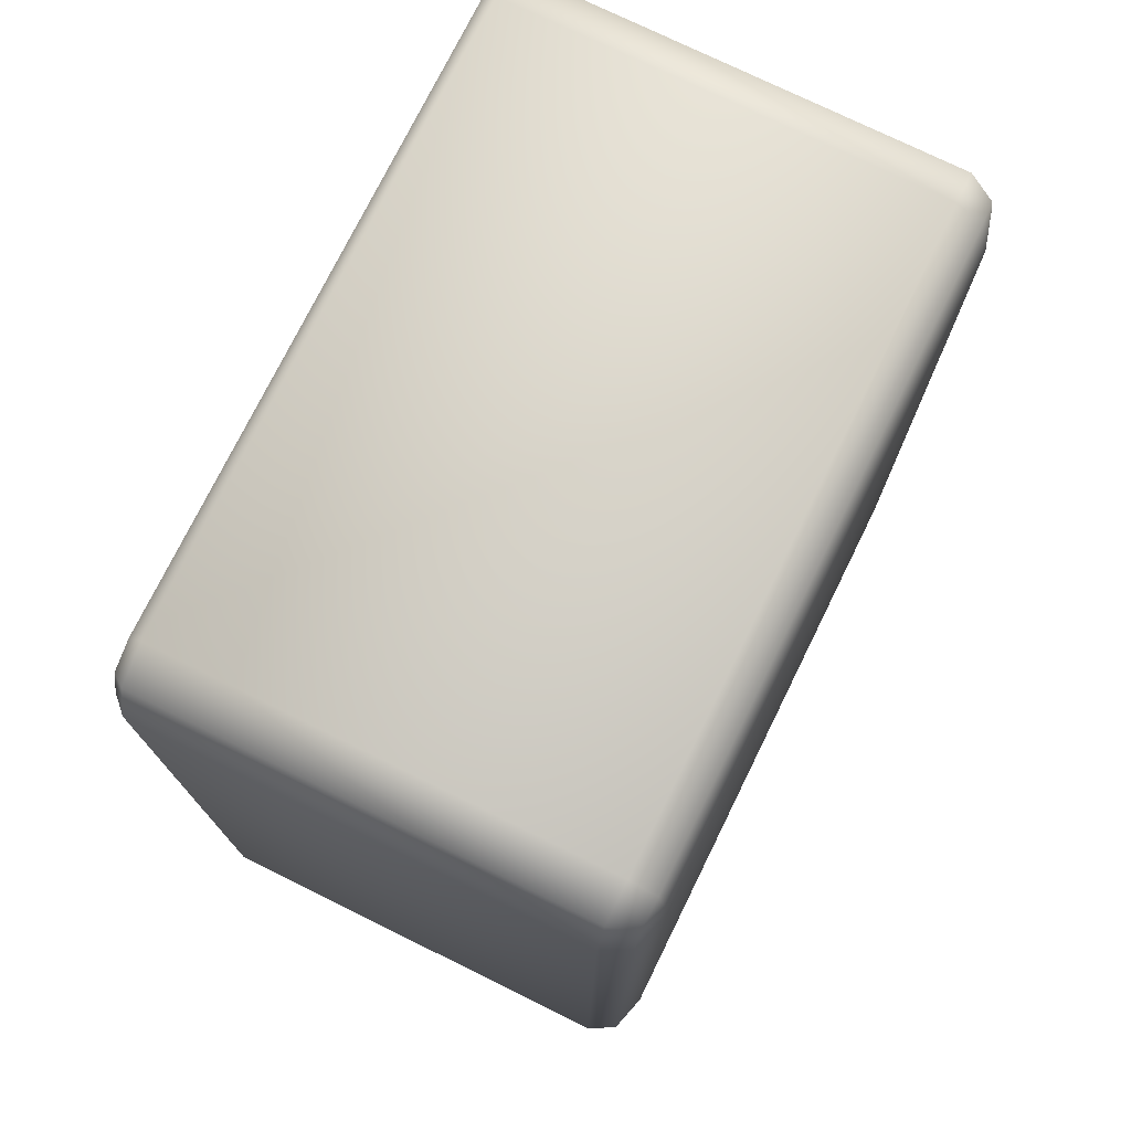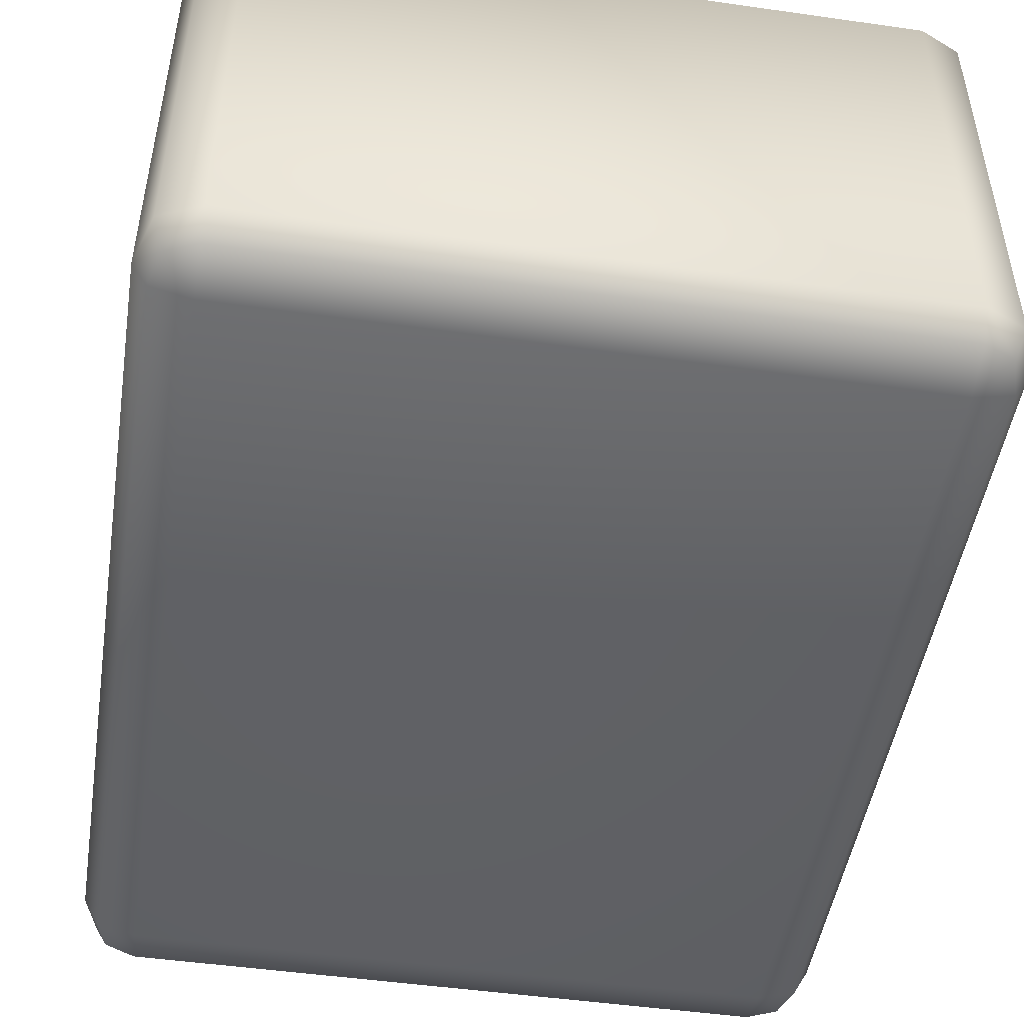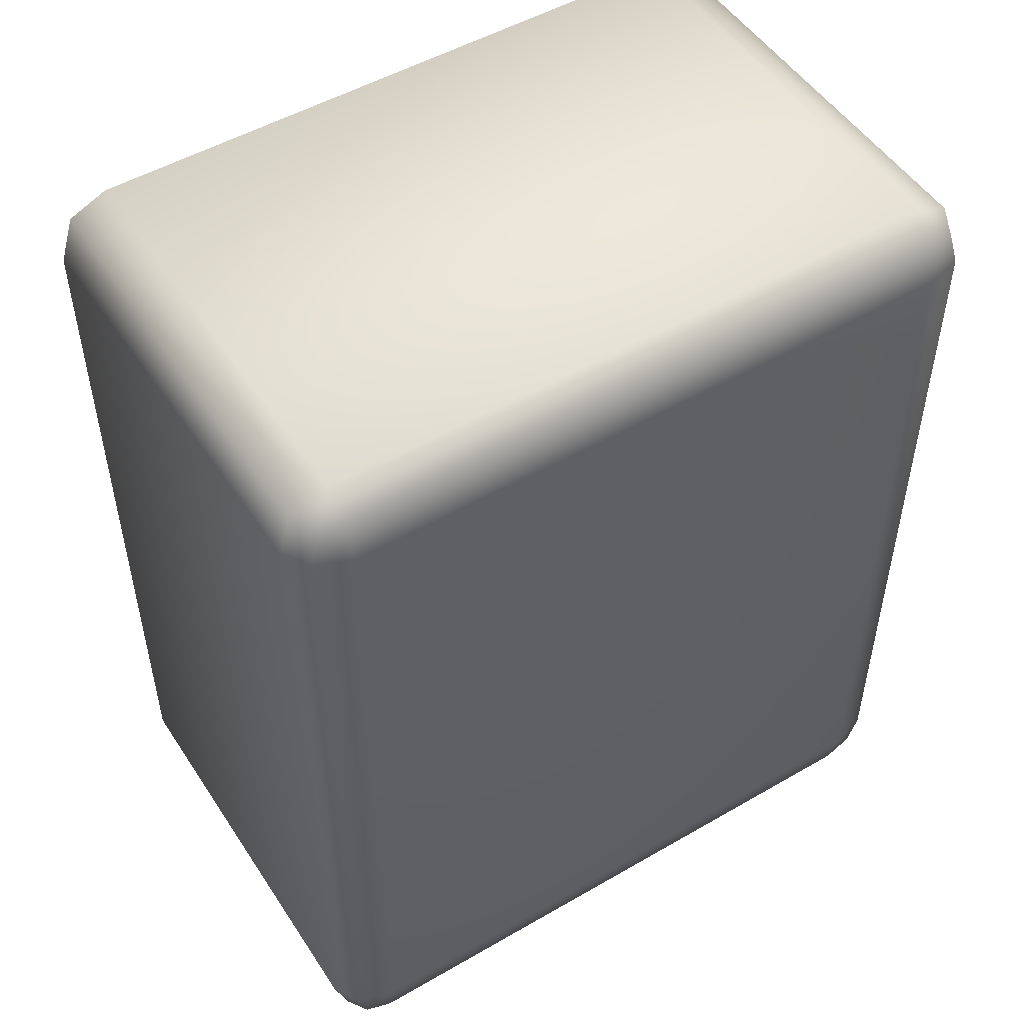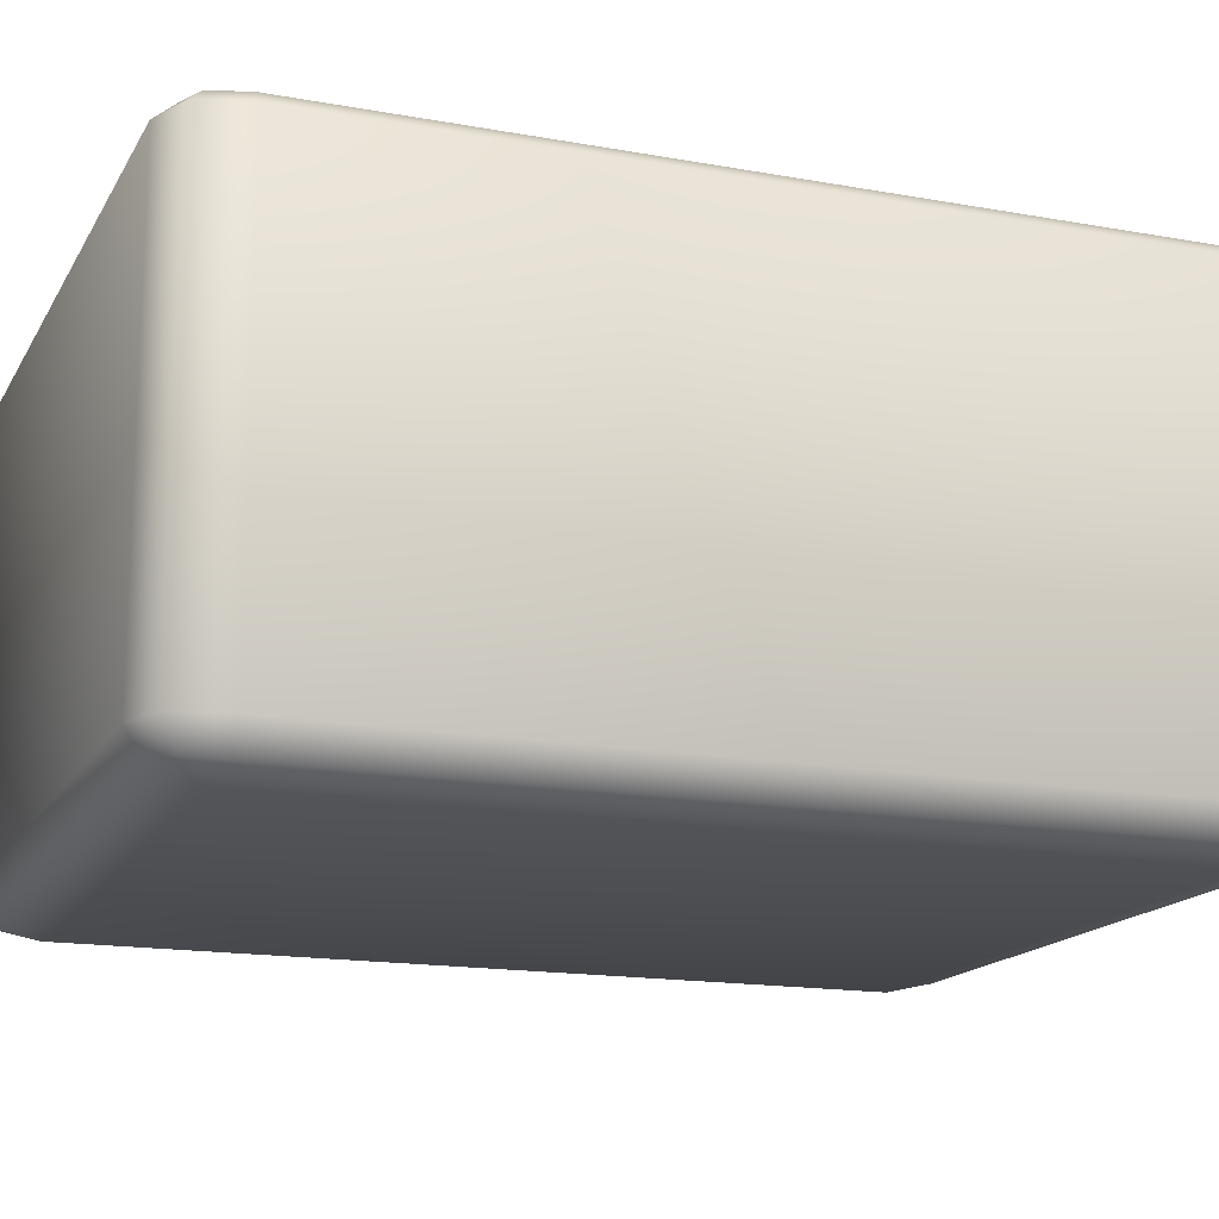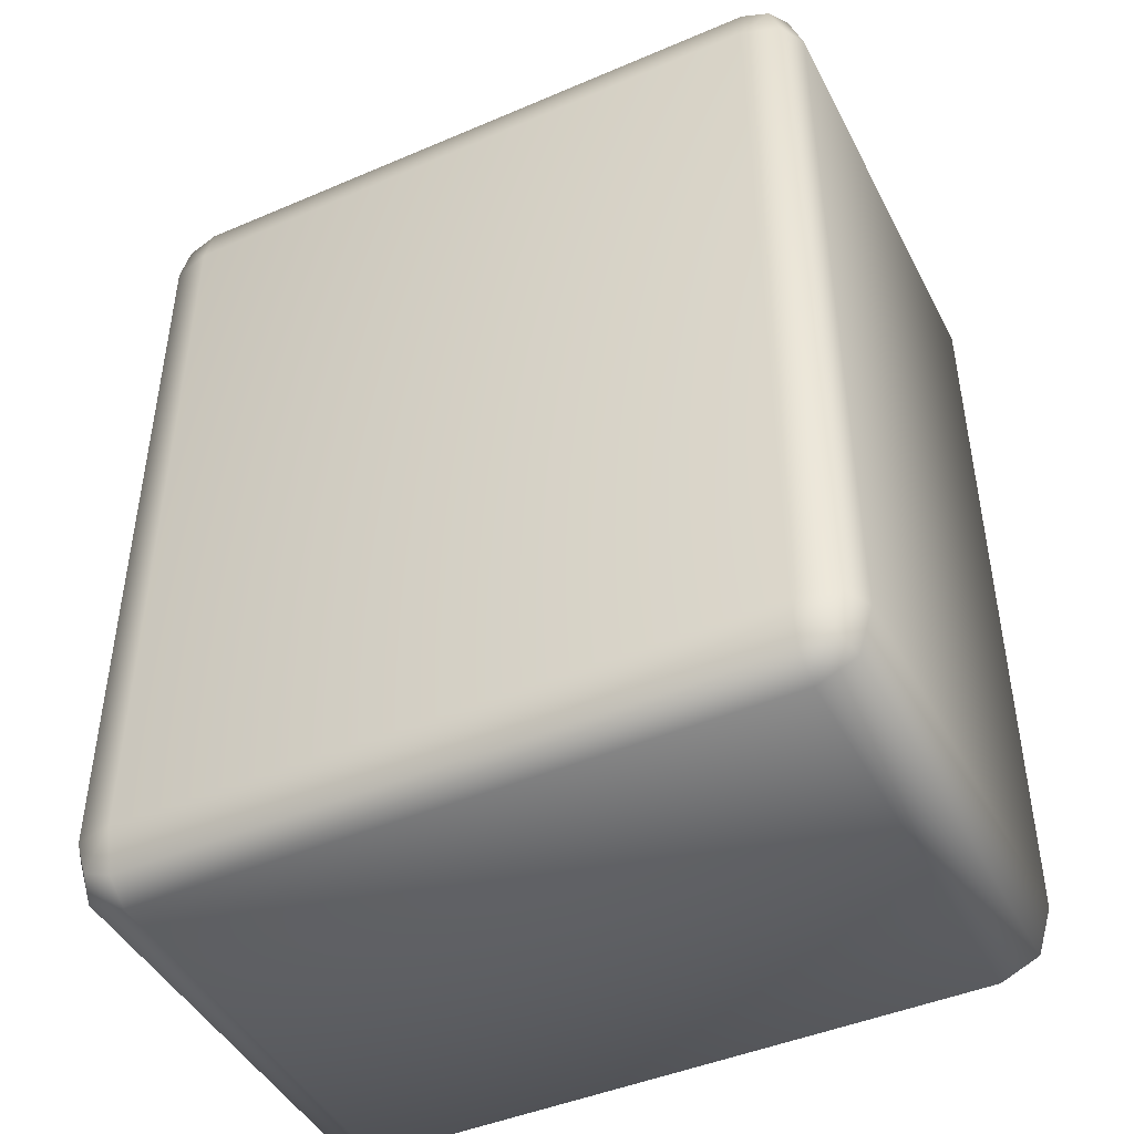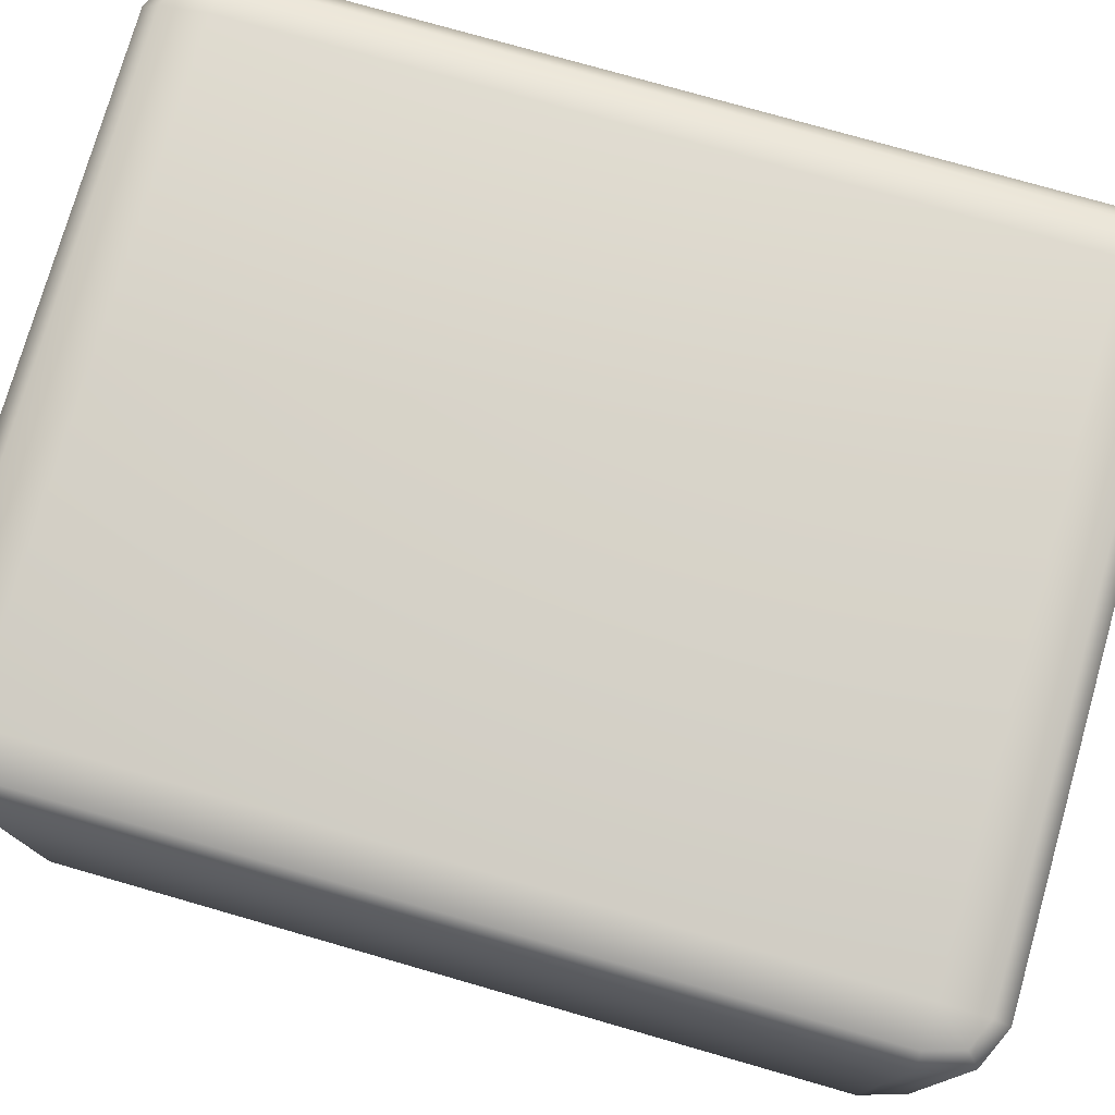
<metadata>
{"format":"obj","ext":"obj","renderer":"f3d","projection":"perspective","resolution":1024,"background":"white","views":[{"elev":75.0,"azim":-63.8,"up":"+Z"},{"elev":-48.7,"azim":171.0,"up":"+Y"},{"elev":50.9,"azim":-32.3,"up":"+Z"},{"elev":-16.1,"azim":69.4,"up":"+Y"},{"elev":-45.1,"azim":26.3,"up":"+Z"},{"elev":76.5,"azim":106.0,"up":"+Y"}]}
</metadata>
<code>
g Wind_South
v 2.897 -2.267 3.624
v -2.897 -2.267 -3.624
v -2.897 -2.267 3.624
v 2.897 -2.267 -3.624
v 3.252 -2.168 3.62
v 3.252 -2.168 -3.62
v 2.891 -2.168 -4.054
v -2.891 -2.168 -4.054
v 2.891 -2.168 4.054
v -2.891 -2.168 4.054
v -3.252 -2.168 3.62
v -3.252 -2.168 -3.62
v 3.156 -2.156 -3.939
v -3.156 -2.156 -3.939
v -3.156 -2.156 3.939
v 3.156 -2.156 3.939
v -2.897 2.267 3.624
v 2.897 2.267 -3.624
v 2.897 2.267 3.624
v -2.897 2.267 -3.624
v -2.891 2.169 -4.054
v 2.891 2.169 -4.054
v 3.252 2.169 -3.62
v 3.252 2.169 3.62
v -3.252 2.169 3.62
v -3.252 2.169 -3.62
v -2.891 2.169 4.054
v 2.891 2.169 4.054
v 3.156 2.168 -3.939
v -3.156 2.168 -3.939
v -3.156 2.168 3.939
v 3.156 2.168 3.939
v 3.156 -2.156 -3.939
v 2.897 -1.921 -4.214
v 2.891 -2.168 -4.054
v 3.252 -1.916 -4.054
v -2.897 -1.921 -4.214
v -2.891 -2.168 -4.054
v 2.897 2.033 -4.214
v -2.897 2.033 -4.214
v 3.252 2.033 -4.054
v -3.252 2.033 -4.054
v -3.252 -1.916 -4.054
v -3.388 -1.921 -3.624
v -3.156 -2.156 -3.939
v -3.252 -2.168 -3.62
v -3.252 -2.168 3.62
v -3.388 -1.921 3.624
v -3.388 2.033 -3.624
v -3.388 2.033 3.624
v -3.252 2.033 4.054
v -3.252 -1.916 4.054
v -2.897 -1.921 4.214
v -3.156 -2.156 3.939
v -2.891 -2.168 4.054
v 2.891 -2.168 4.054
v 2.897 -1.921 4.214
v -2.897 2.033 4.214
v 2.897 2.033 4.214
v 3.252 2.033 4.054
v 3.252 -1.916 4.054
v -3.156 2.168 3.939
v -3.252 2.169 3.62
v -3.252 2.169 -3.62
v 3.156 2.168 3.939
v 2.891 2.169 4.054
v -2.891 2.169 4.054
v 3.156 -2.156 3.939
v -3.156 2.168 -3.939
v -2.891 2.169 -4.054
v 2.891 2.169 -4.054
v 3.156 2.168 -3.939
v 3.388 2.033 -3.624
v 3.388 -1.921 -3.624
v 3.388 2.033 3.624
v 3.388 -1.921 3.624
v 3.252 -2.168 -3.62
v 3.252 -2.168 3.62
v 3.156 -2.156 3.939
v 3.252 -1.916 4.054
v 3.252 2.033 4.054
v 3.252 2.169 -3.62
v 3.252 2.169 3.62
v 3.156 2.168 3.939
g Wind_South_0
f 3 2 1
f 4 1 2
f 1 4 5
f 6 5 4
f 4 2 7
f 8 7 2
f 1 9 3
f 10 3 9
f 3 11 2
f 12 2 11
f 4 7 13
f 6 4 13
f 2 12 14
f 8 2 14
f 3 10 15
f 11 3 15
f 1 5 16
f 9 1 16
f 19 18 17
f 20 17 18
f 20 18 21
f 22 21 18
f 18 19 23
f 24 23 19
f 17 20 25
f 26 25 20
f 17 27 19
f 28 19 27
f 18 23 29
f 22 18 29
f 20 21 30
f 26 20 30
f 17 25 31
f 27 17 31
f 19 28 32
f 24 19 32
f 35 34 33
f 36 33 34
f 34 35 37
f 38 37 35
f 34 37 39
f 40 39 37
f 39 41 34
f 36 34 41
f 40 37 42
f 43 42 37
f 43 44 42
f 43 45 44
f 43 37 45
f 38 45 37
f 46 44 45
f 46 47 44
f 48 44 47
f 44 48 49
f 49 42 44
f 50 49 48
f 50 48 51
f 52 51 48
f 52 53 51
f 52 54 53
f 52 48 54
f 47 54 48
f 55 53 54
f 55 56 53
f 57 53 56
f 58 51 53
f 53 57 58
f 59 58 57
f 59 57 60
f 61 60 57
f 51 62 50
f 51 58 62
f 63 50 62
f 49 50 64
f 63 64 50
f 60 65 59
f 66 59 65
f 58 59 67
f 66 67 59
f 67 62 58
f 61 57 68
f 56 68 57
f 64 69 49
f 42 49 69
f 42 69 40
f 70 40 69
f 40 70 39
f 71 39 70
f 71 72 39
f 41 39 72
f 41 72 73
f 73 74 41
f 36 41 74
f 73 75 74
f 76 74 75
f 74 76 77
f 78 77 76
f 78 76 79
f 80 79 76
f 75 81 76
f 80 76 81
f 82 73 72
f 75 73 83
f 82 83 73
f 36 74 33
f 77 33 74
f 81 75 84
f 83 84 75

</code>
